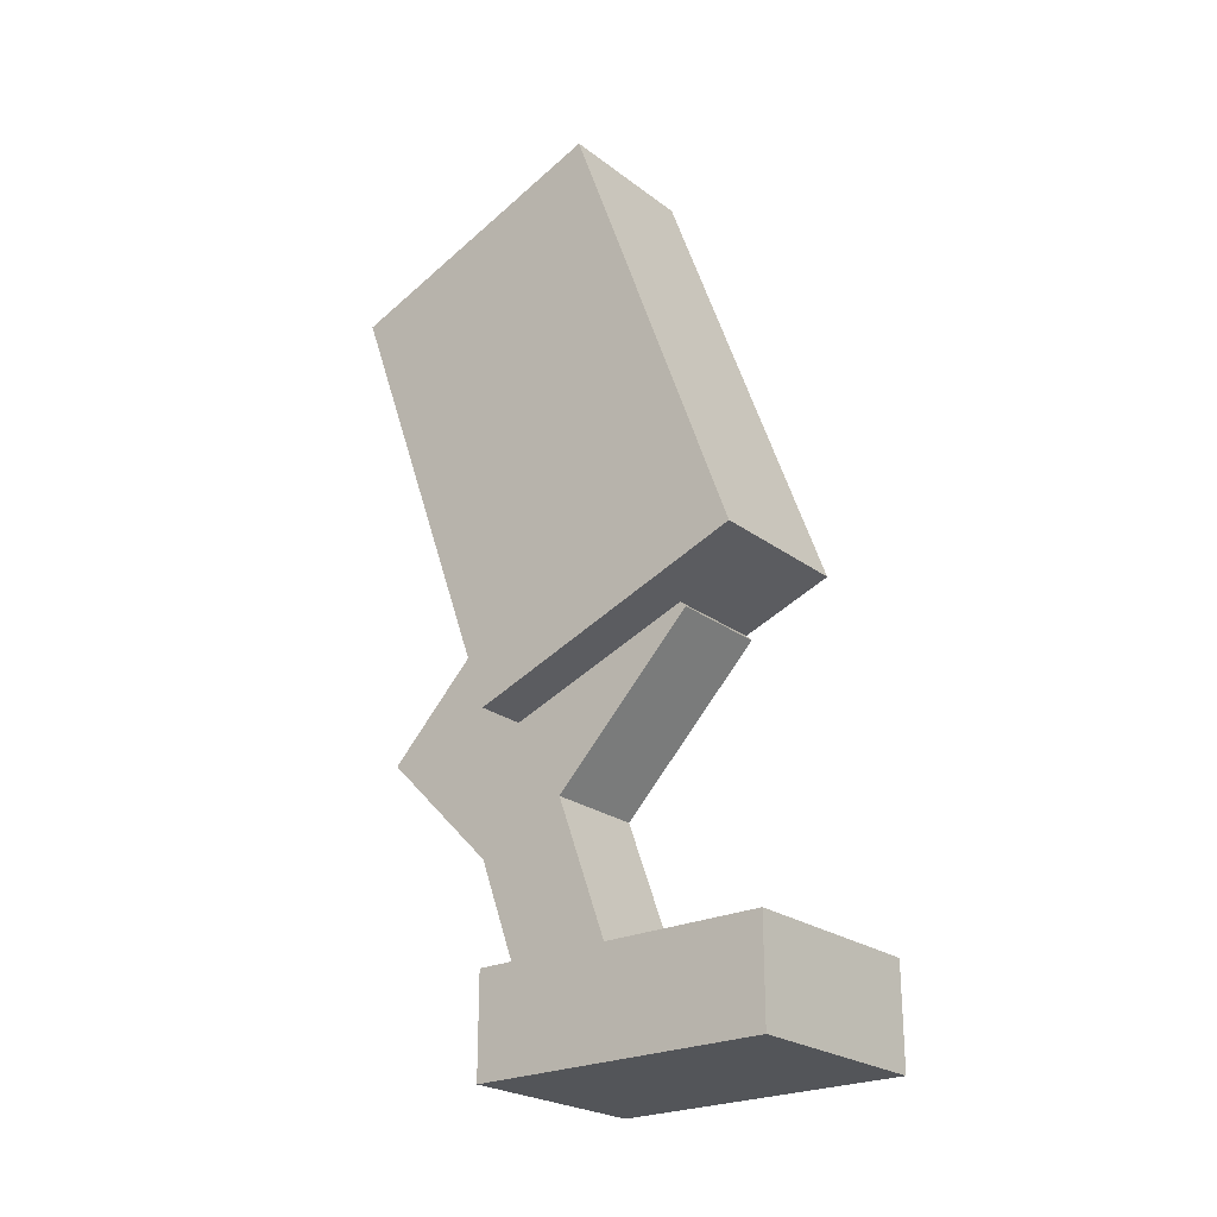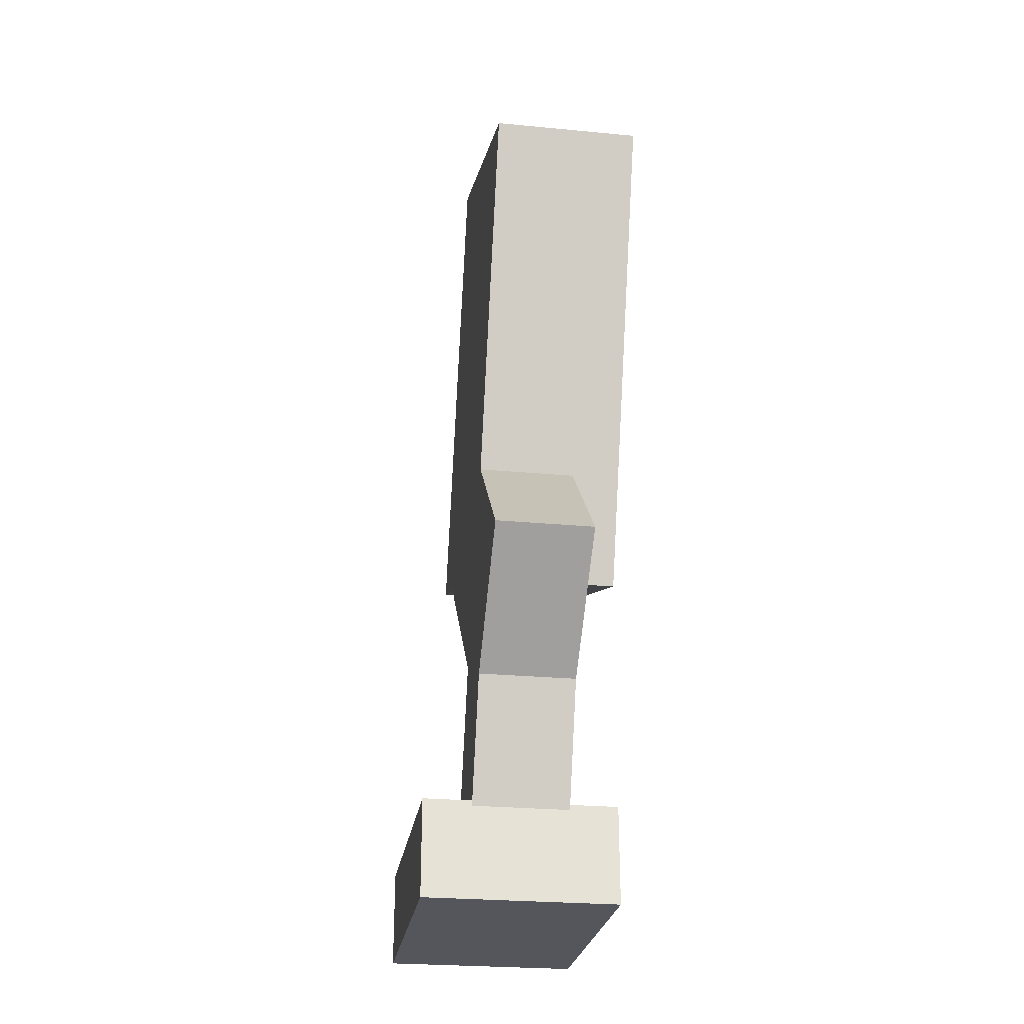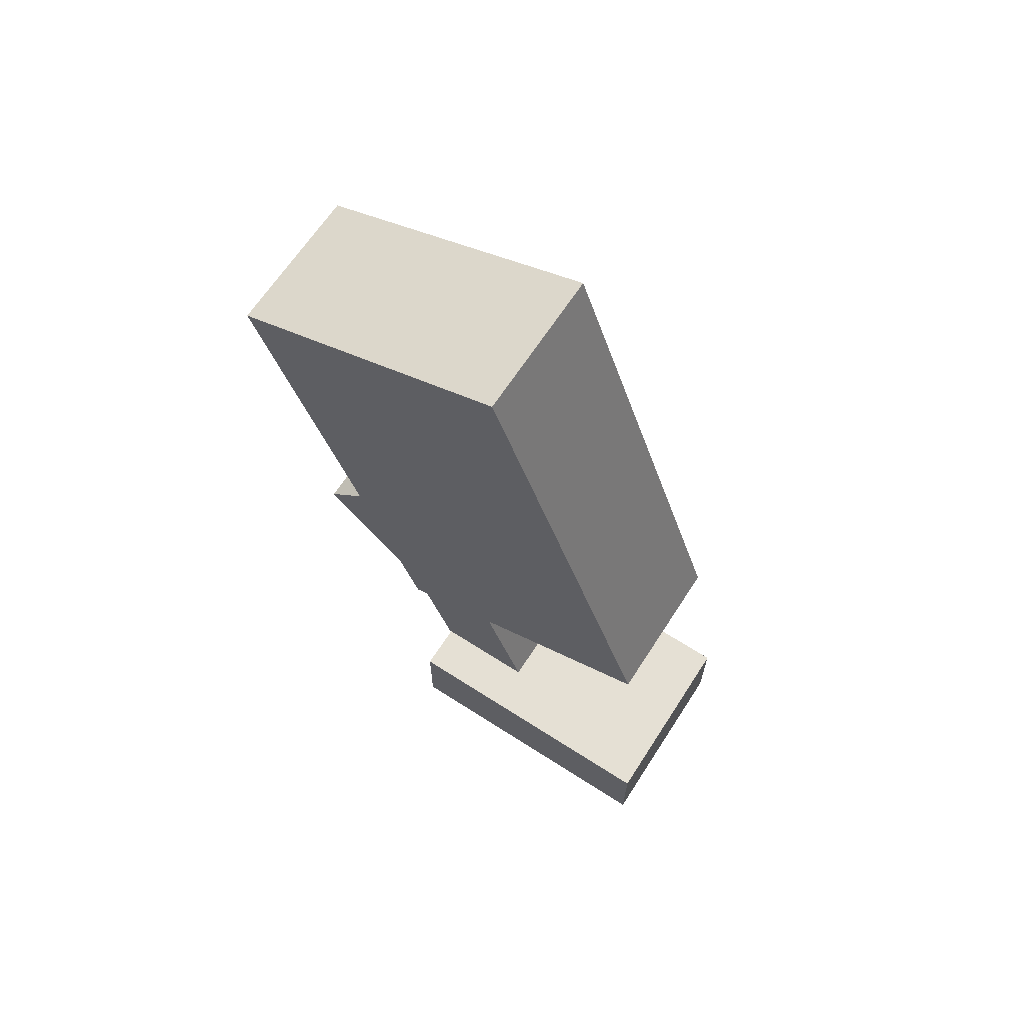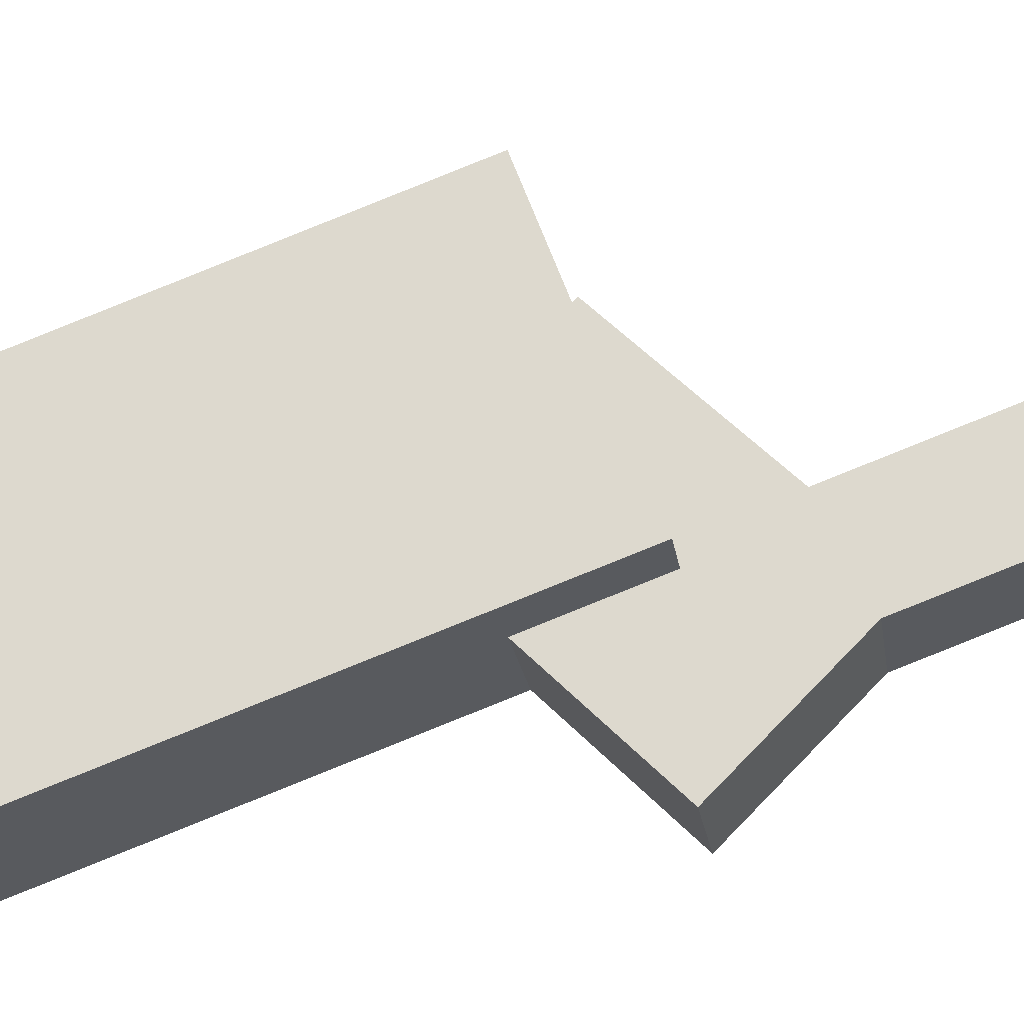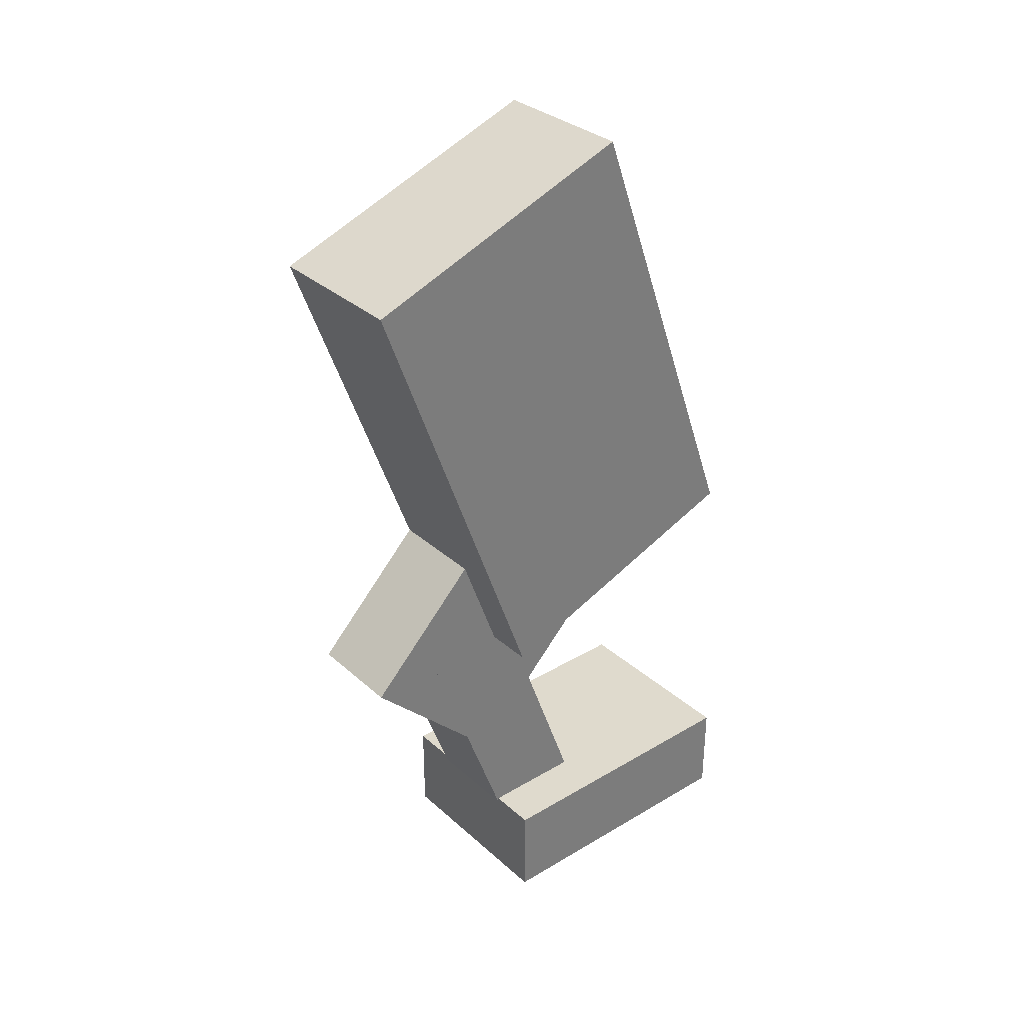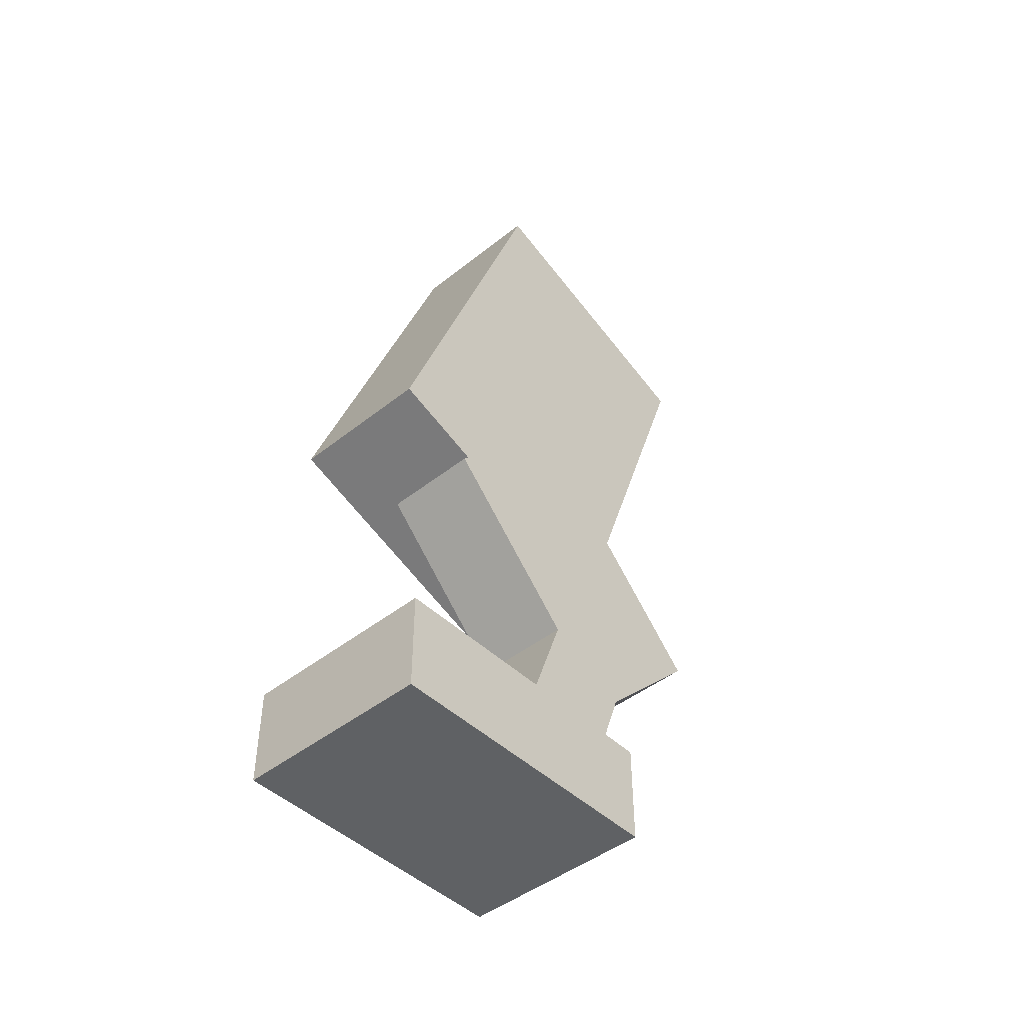
<metadata>
{"format":"obj","ext":"obj","renderer":"f3d","projection":"perspective","resolution":1024,"background":"white","views":[{"elev":-24.0,"azim":-50.7,"up":"+Y"},{"elev":-26.3,"azim":171.5,"up":"+Y"},{"elev":65.5,"azim":-57.1,"up":"+Y"},{"elev":-22.9,"azim":-81.4,"up":"+Z"},{"elev":32.7,"azim":-129.4,"up":"+Y"},{"elev":-45.6,"azim":42.3,"up":"+Y"}]}
</metadata>
<code>
v -10.5 2.474 -7.819 1 1 1
v -9 2.474 -7.819 1 1 1
v -9 3.5 -5 1 1 1
v -10.5 3.5 -5 1 1 1
v -9 7.172 -9.529 1 1 1
v -10.5 7.172 -9.529 1 1 1
v -10.5 8.198 -6.71 1 1 1
v -9 8.198 -6.71 1 1 1
v -9 8.198 -6.71 1 1 1
v -10.5 8.198 -6.71 1 1 1
v -10.5 3.5 -5 1 1 1
v -9 3.5 -5 1 1 1
v -10.5 7.172 -9.529 1 1 1
v -9 7.172 -9.529 1 1 1
v -9 2.474 -7.819 1 1 1
v -10.5 2.474 -7.819 1 1 1
v -9 7.172 -9.529 1 1 1
v -9 8.198 -6.71 1 1 1
v -9 3.5 -5 1 1 1
v -9 2.474 -7.819 1 1 1
v -10.5 8.198 -6.71 1 1 1
v -10.5 7.172 -9.529 1 1 1
v -10.5 2.474 -7.819 1 1 1
v -10.5 3.5 -5 1 1 1
v -10 -0.3072 -7.665 1 1 1
v -9 -0.3072 -7.665 1 1 1
v -9 0.03485 -6.725 1 1 1
v -10 0.03485 -6.725 1 1 1
v -9 2.512 -8.691 1 1 1
v -10 2.512 -8.691 1 1 1
v -10 2.854 -7.751 1 1 1
v -9 2.854 -7.751 1 1 1
v -9 2.854 -7.751 1 1 1
v -10 2.854 -7.751 1 1 1
v -10 0.03485 -6.725 1 1 1
v -9 0.03485 -6.725 1 1 1
v -10 2.512 -8.691 1 1 1
v -9 2.512 -8.691 1 1 1
v -9 -0.3072 -7.665 1 1 1
v -10 -0.3072 -7.665 1 1 1
v -9 2.512 -8.691 1 1 1
v -9 2.854 -7.751 1 1 1
v -9 0.03485 -6.725 1 1 1
v -9 -0.3072 -7.665 1 1 1
v -10 2.854 -7.751 1 1 1
v -10 2.512 -8.691 1 1 1
v -10 -0.3072 -7.665 1 1 1
v -10 0.03485 -6.725 1 1 1
v -10 0.9846 -7.977 1 1 1
v -9 0.9846 -7.977 1 1 1
v -9 3.106 -5.856 1 1 1
v -10 3.106 -5.856 1 1 1
v -9 2.399 -9.391 1 1 1
v -10 2.399 -9.391 1 1 1
v -10 4.52 -7.27 1 1 1
v -9 4.52 -7.27 1 1 1
v -9 4.52 -7.27 1 1 1
v -10 4.52 -7.27 1 1 1
v -10 3.106 -5.856 1 1 1
v -9 3.106 -5.856 1 1 1
v -10 2.399 -9.391 1 1 1
v -9 2.399 -9.391 1 1 1
v -9 0.9846 -7.977 1 1 1
v -10 0.9846 -7.977 1 1 1
v -9 2.399 -9.391 1 1 1
v -9 4.52 -7.27 1 1 1
v -9 3.106 -5.856 1 1 1
v -9 0.9846 -7.977 1 1 1
v -10 4.52 -7.27 1 1 1
v -10 2.399 -9.391 1 1 1
v -10 0.9846 -7.977 1 1 1
v -10 3.106 -5.856 1 1 1
v -10.5 -0.9571 -7.773 1 1 1
v -8.5 -0.9571 -7.773 1 1 1
v -8.5 -0.9571 -4.773 1 1 1
v -10.5 -0.9571 -4.773 1 1 1
v -8.5 0.04288 -7.773 1 1 1
v -10.5 0.04288 -7.773 1 1 1
v -10.5 0.04288 -4.773 1 1 1
v -8.5 0.04288 -4.773 1 1 1
v -8.5 0.04288 -4.773 1 1 1
v -10.5 0.04288 -4.773 1 1 1
v -10.5 -0.9571 -4.773 1 1 1
v -8.5 -0.9571 -4.773 1 1 1
v -10.5 0.04288 -7.773 1 1 1
v -8.5 0.04288 -7.773 1 1 1
v -8.5 -0.9571 -7.773 1 1 1
v -10.5 -0.9571 -7.773 1 1 1
v -8.5 0.04288 -7.773 1 1 1
v -8.5 0.04288 -4.773 1 1 1
v -8.5 -0.9571 -4.773 1 1 1
v -8.5 -0.9571 -7.773 1 1 1
v -10.5 0.04288 -4.773 1 1 1
v -10.5 0.04288 -7.773 1 1 1
v -10.5 -0.9571 -7.773 1 1 1
v -10.5 -0.9571 -4.773 1 1 1
g Element #3
f 1 2 4
f 2 3 4
f 5 6 8
f 6 7 8
f 9 10 12
f 10 11 12
f 13 14 16
f 14 15 16
f 17 18 20
f 18 19 20
f 21 22 24
f 22 23 24
g Element #5
f 25 26 28
f 26 27 28
f 29 30 32
f 30 31 32
f 33 34 36
f 34 35 36
f 37 38 40
f 38 39 40
f 41 42 44
f 42 43 44
f 45 46 48
f 46 47 48
g Element #6
f 49 50 52
f 50 51 52
f 53 54 56
f 54 55 56
f 57 58 60
f 58 59 60
f 61 62 64
f 62 63 64
f 65 66 68
f 66 67 68
f 69 70 72
f 70 71 72
g Element #10
f 73 74 76
f 74 75 76
f 77 78 80
f 78 79 80
f 81 82 84
f 82 83 84
f 85 86 88
f 86 87 88
f 89 90 92
f 90 91 92
f 93 94 96
f 94 95 96

</code>
